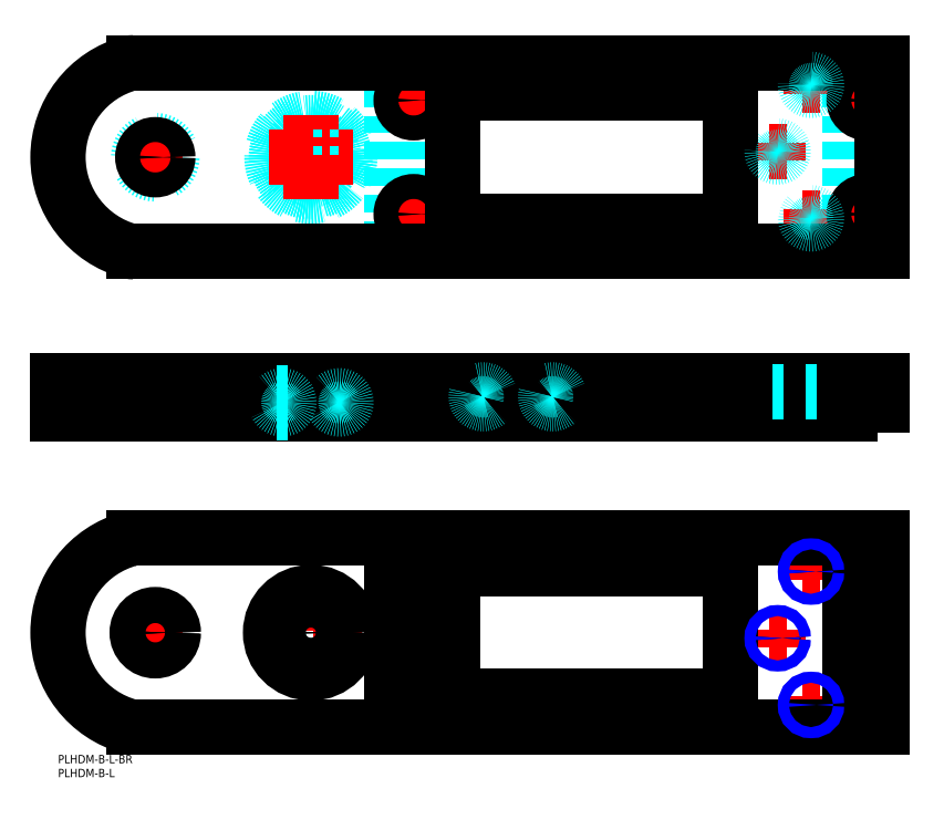
<metadata>
{"format":"dxf","ext":"dxf","renderer":"ezdxf+matplotlib","layout":"modelspace","background":"white","min_lineweight":24,"dpi":150}
</metadata>
<code>
0
SECTION
2
ENTITIES
0
CIRCLE
8
MSM_DASHED
10
91
20
44
30
0
40
12
0
CIRCLE
8
MSM_DASHED
10
35
20
44
30
0
40
4.5
0
CIRCLE
8
MSM_DASHED
10
291
20
23.5
30
0
40
4.5
0
CIRCLE
8
MSM_DASHED
10
128
20
23.5
30
0
40
4.5
0
CIRCLE
8
MSM_DASHED
10
128
20
64.5
30
0
40
4.5
0
CIRCLE
8
MSM_DASHED
10
291
20
64.5
30
0
40
4.5
0
LINE
8
MSM_DASHED
10
180.1
20
10.43
30
0
11
180.1
21
20.57
31
0
0
LINE
8
MSM_DASHED
10
175.9
20
20.57
30
0
11
175.9
21
10.43
31
0
0
LINE
8
MSM_DASHED
10
155.1
20
10.43
30
0
11
155.1
21
20.57
31
0
0
LINE
8
MSM_DASHED
10
150.9
20
20.57
30
0
11
150.9
21
10.43
31
0
0
LINE
8
MSM_DASHED
10
175.9
20
10.43
30
0
11
175.5
21
10
31
0
0
LINE
8
MSM_DASHED
10
180.5
20
10
30
0
11
180.1
21
10.43
31
0
0
LINE
8
MSM_DASHED
10
175.9
20
10.43
30
0
11
180.1
21
10.43
31
0
0
LINE
8
MSM_DASHED
10
150.9
20
10.43
30
0
11
150.5
21
10
31
0
0
LINE
8
MSM_DASHED
10
155.5
20
10
30
0
11
155.1
21
10.43
31
0
0
LINE
8
MSM_DASHED
10
150.9
20
10.43
30
0
11
155.1
21
10.43
31
0
0
LINE
8
MSM_DASHED
10
155.1
20
20.57
30
0
11
155.5
21
21
31
0
0
LINE
8
MSM_DASHED
10
150.5
20
21
30
0
11
150.9
21
20.57
31
0
0
LINE
8
MSM_DASHED
10
150.9
20
20.57
30
0
11
155.1
21
20.57
31
0
0
LINE
8
MSM_DASHED
10
180.1
20
20.57
30
0
11
180.5
21
21
31
0
0
LINE
8
MSM_DASHED
10
175.5
20
21
30
0
11
175.9
21
20.57
31
0
0
LINE
8
MSM_DASHED
10
175.9
20
20.57
30
0
11
180.1
21
20.57
31
0
0
LINE
8
MSM_DASHED
10
155.5
20
10
30
0
11
155.5
21
21
31
0
0
LINE
8
MSM_DASHED
10
150.5
20
10
30
0
11
150.5
21
21
31
0
0
LINE
8
MSM_DASHED
10
180.5
20
10
30
0
11
180.5
21
21
31
0
0
LINE
8
MSM_DASHED
10
175.5
20
10
30
0
11
175.5
21
21
31
0
0
LINE
8
MSM_CENTER
10
283.9
20
23.5
30
0
11
298.1
21
23.5
31
0
0
LINE
8
MSM_CENTER
10
291
20
16.41
30
0
11
291
21
30.59
31
0
0
LINE
8
MSM_CENTER
10
120.9
20
23.5
30
0
11
135.1
21
23.5
31
0
0
LINE
8
MSM_CENTER
10
128
20
16.41
30
0
11
128
21
30.59
31
0
0
LINE
8
MSM_CENTER
10
120.9
20
64.5
30
0
11
135.1
21
64.5
31
0
0
LINE
8
MSM_CENTER
10
128
20
57.41
30
0
11
128
21
71.59
31
0
0
LINE
8
MSM_CENTER
10
283.9
20
64.5
30
0
11
298.1
21
64.5
31
0
0
LINE
8
MSM_CENTER
10
291
20
57.41
30
0
11
291
21
71.59
31
0
0
LINE
8
MSM_CENTER
10
267.9
20
18
30
0
11
274.2
21
18
31
0
0
LINE
8
MSM_CENTER
10
271
20
14.85
30
0
11
271
21
21.15
31
0
0
LINE
8
MSM_CENTER
10
267.9
20
66
30
0
11
274.2
21
66
31
0
0
LINE
8
MSM_CENTER
10
271
20
62.85
30
0
11
271
21
69.15
31
0
0
LINE
8
MSM_CENTER
10
255.9
20
42
30
0
11
262.2
21
42
31
0
0
LINE
8
MSM_CENTER
10
259
20
38.85
30
0
11
259
21
45.15
31
0
0
LINE
8
MSM_CENTER
10
72.73
20
44
30
0
11
109.3
21
44
31
0
0
LINE
8
MSM_CENTER
10
91
20
25.73
30
0
11
91
21
62.27
31
0
0
LINE
8
MSM_CENTER
10
26.81
20
44
30
0
11
43.19
21
44
31
0
0
LINE
8
MSM_CENTER
10
35
20
35.81
30
0
11
35
21
52.19
31
0
0
LINE
8
MSM_CENTER
10
153
20
6.425
30
0
11
153
21
24.58
31
0
0
LINE
8
MSM_CENTER
10
178
20
6.425
30
0
11
178
21
24.58
31
0
0
CIRCLE
8
MSM_CONTINUOUS
10
91
20
44
30
0
40
12.45
0
CIRCLE
8
MSM_CONTINUOUS
10
91
20
44
30
0
40
8.15
0
CIRCLE
8
MSM_CONTINUOUS
10
91
20
44
30
0
40
6
0
CIRCLE
8
MSM_CONTINUOUS
10
91
20
44
30
0
40
14
0
CIRCLE
8
MSM_CONTINUOUS
10
35
20
44
30
0
40
2.65
0
CIRCLE
8
MSM_CONTINUOUS
10
128
20
23.5
30
0
40
2.65
0
CIRCLE
8
MSM_CONTINUOUS
10
128
20
64.5
30
0
40
2.65
0
LINE
8
MSM_CONTINUOUS
10
296.5
20
78
30
0
11
27.32
21
78
31
0
0
LINE
8
MSM_CONTINUOUS
10
296.5
20
10
30
0
11
27.32
21
10
31
0
0
CIRCLE
8
MSM_CONTINUOUS
10
291
20
23.5
30
0
40
2.65
0
CIRCLE
8
MSM_CONTINUOUS
10
291
20
64.5
30
0
40
2.65
0
LINE
8
MSM_CONTINUOUS
10
296.5
20
10
30
0
11
296.5
21
78
31
0
0
CIRCLE
8
MSM_CONTINUOUS
10
271
20
18
30
0
40
1.621
0
CIRCLE
8
MSM_CONTINUOUS
10
259
20
42
30
0
40
1.621
0
CIRCLE
8
MSM_CONTINUOUS
10
35
20
44
30
0
40
6
0
ARC
8
MSM_CONTINUOUS
10
91
20
44
30
0
40
14
50
90
51
0
0
CIRCLE
8
MSM_CONTINUOUS
10
271
20
66
30
0
40
1.621
0
LINE
8
MSM_CONTINUOUS
10
285
20
10
30
0
11
285
21
78
31
0
0
LINE
8
MSM_CONTINUOUS
10
136
20
78
30
0
11
136
21
10
31
0
0
LINE
8
MSM_CONTINUOUS
10
142
20
26
30
0
11
142
21
62
31
0
0
ARC
8
MSM_CONTINUOUS
10
147
20
62
30
0
40
5
50
90
51
180
0
LINE
8
MSM_CONTINUOUS
10
147
20
67
30
0
11
237
21
67
31
0
0
ARC
8
MSM_CONTINUOUS
10
237
20
62
30
0
40
5
50
0
51
90
0
LINE
8
MSM_CONTINUOUS
10
242
20
62
30
0
11
242
21
26
31
0
0
ARC
8
MSM_CONTINUOUS
10
237
20
26
30
0
40
5
50
270
51
0
0
LINE
8
MSM_CONTINUOUS
10
237
20
21
30
0
11
147
21
21
31
0
0
ARC
8
MSM_CONTINUOUS
10
147
20
26
30
0
40
5
50
180
51
270
0
CIRCLE
8
MSM_CONTINUOUS
10
91
20
44
30
0
40
14.5
0
CIRCLE
8
MSM_CONTINUOUS
10
35
20
44
30
0
40
6.5
0
LINE
8
MSM_CONTINUOUS
10
120
20
10
30
0
11
120
21
78
31
0
0
ARC
8
MSM_CONTINUOUS
10
27.32
20
73
30
0
40
5
50
90
51
104.8
0
ARC
8
MSM_CONTINUOUS
10
35
20
44
30
0
40
35
50
104.8
51
255.2
0
ARC
8
MSM_CONTINUOUS
10
27.32
20
15
30
0
40
5
50
255.2
51
270
0
CIRCLE
8
MSM_NARROW
10
259
20
42
30
0
40
2
0
LINE
8
MSM_DASHED
10
85
20
130.6
30
0
11
85
21
123.2
31
0
0
LINE
8
MSM_DASHED
10
97
20
123.2
30
0
11
97
21
130.6
31
0
0
ARC
8
MSM_DASHED
10
84.7
20
130.6
30
0
40
0.3
50
0
51
90
0
ARC
8
MSM_DASHED
10
97.3
20
130.6
30
0
40
0.3
50
90
51
180
0
ARC
8
MSM_DASHED
10
84.7
20
123.2
30
0
40
0.3
50
270
51
0
0
ARC
8
MSM_DASHED
10
97.3
20
123.2
30
0
40
0.3
50
180
51
270
0
LINE
8
MSM_DASHED
10
82.85
20
130.9
30
0
11
82.85
21
130.5
31
0
0
LINE
8
MSM_DASHED
10
99.15
20
130.5
30
0
11
99.15
21
130.9
31
0
0
LINE
8
MSM_DASHED
10
82.85
20
123.3
30
0
11
82.85
21
122.9
31
0
0
LINE
8
MSM_DASHED
10
99.15
20
122.9
30
0
11
99.15
21
123.3
31
0
0
LINE
8
MSM_DASHED
10
103.5
20
130.5
30
0
11
99.15
21
130.5
31
0
0
LINE
8
MSM_DASHED
10
78.55
20
130.9
30
0
11
78.55
21
130.5
31
0
0
LINE
8
MSM_DASHED
10
103.5
20
130.5
30
0
11
103.5
21
130.9
31
0
0
LINE
8
MSM_DASHED
10
103.5
20
123.3
30
0
11
99.15
21
123.3
31
0
0
LINE
8
MSM_DASHED
10
78.55
20
123.3
30
0
11
78.55
21
122.9
31
0
0
LINE
8
MSM_DASHED
10
103.5
20
122.9
30
0
11
103.5
21
123.3
31
0
0
ARC
8
MSM_DASHED
10
77.3
20
130.6
30
0
40
0.3
50
90
51
180
0
ARC
8
MSM_DASHED
10
104.7
20
130.6
30
0
40
0.3
50
0
51
90
0
ARC
8
MSM_DASHED
10
77.3
20
123.2
30
0
40
0.3
50
180
51
270
0
ARC
8
MSM_DASHED
10
104.7
20
123.2
30
0
40
0.3
50
270
51
0
0
LINE
8
MSM_DASHED
10
77
20
130.6
30
0
11
77
21
123.2
31
0
0
LINE
8
MSM_DASHED
10
105
20
123.2
30
0
11
105
21
130.6
31
0
0
CIRCLE
8
MSM_DASHED
10
178
20
128.9
30
0
40
2.067
0
CIRCLE
8
MSM_DASHED
10
153
20
128.9
30
0
40
2.067
0
LINE
8
MSM_DASHED
10
259
20
133.9
30
0
11
257.4
21
133
31
0
0
LINE
8
MSM_DASHED
10
260.6
20
133
30
0
11
259
21
133.9
31
0
0
LINE
8
MSM_DASHED
10
257.4
20
133
30
0
11
257.4
21
123.3
31
0
0
LINE
8
MSM_DASHED
10
260.6
20
123.3
30
0
11
260.6
21
133
31
0
0
LINE
8
MSM_DASHED
10
260.6
20
133
30
0
11
257.4
21
133
31
0
0
LINE
8
MSM_DASHED
10
257.4
20
123.3
30
0
11
257
21
122.9
31
0
0
LINE
8
MSM_DASHED
10
261
20
122.9
30
0
11
260.6
21
123.3
31
0
0
LINE
8
MSM_DASHED
10
260.6
20
123.3
30
0
11
257.4
21
123.3
31
0
0
LINE
8
MSM_DASHED
10
32.35
20
129.4
30
0
11
32.35
21
126.9
31
0
0
LINE
8
MSM_DASHED
10
37.65
20
126.9
30
0
11
37.65
21
129.4
31
0
0
LINE
8
MSM_DASHED
10
30.5
20
134.9
30
0
11
30.5
21
129.4
31
0
0
LINE
8
MSM_DASHED
10
39.5
20
129.4
30
0
11
39.5
21
134.9
31
0
0
LINE
8
MSM_DASHED
10
39.5
20
129.4
30
0
11
30.5
21
129.4
31
0
0
LINE
8
MSM_DASHED
10
29
20
126.9
30
0
11
29
21
123.4
31
0
0
LINE
8
MSM_DASHED
10
41
20
123.4
30
0
11
41
21
126.9
31
0
0
LINE
8
MSM_DASHED
10
41
20
126.9
30
0
11
29
21
126.9
31
0
0
LINE
8
MSM_DASHED
10
29
20
123.4
30
0
11
28.5
21
122.9
31
0
0
LINE
8
MSM_DASHED
10
41.5
20
122.9
30
0
11
41
21
123.4
31
0
0
LINE
8
MSM_DASHED
10
41
20
123.4
30
0
11
29
21
123.4
31
0
0
LINE
8
MSM_DASHED
10
79
20
131.9
30
0
11
79
21
130.9
31
0
0
LINE
8
MSM_DASHED
10
103
20
130.9
30
0
11
103
21
131.9
31
0
0
LINE
8
MSM_DASHED
10
103
20
131.9
30
0
11
79
21
131.9
31
0
0
LINE
8
MSM_DASHED
10
77
20
130.9
30
0
11
77
21
123.4
31
0
0
LINE
8
MSM_DASHED
10
105
20
123.4
30
0
11
105
21
130.9
31
0
0
LINE
8
MSM_DASHED
10
105
20
130.9
30
0
11
77
21
130.9
31
0
0
LINE
8
MSM_DASHED
10
77
20
123.4
30
0
11
76.5
21
122.9
31
0
0
LINE
8
MSM_DASHED
10
105.5
20
122.9
30
0
11
105
21
123.4
31
0
0
LINE
8
MSM_DASHED
10
142
20
134.9
30
0
11
142
21
122.9
31
0
0
LINE
8
MSM_DASHED
10
242
20
134.9
30
0
11
242
21
122.9
31
0
0
LINE
8
MSM_DASHED
10
125.3
20
128.9
30
0
11
125.3
21
125.9
31
0
0
LINE
8
MSM_DASHED
10
130.7
20
125.9
30
0
11
130.7
21
128.9
31
0
0
LINE
8
MSM_DASHED
10
288.3
20
128.9
30
0
11
288.3
21
125.9
31
0
0
LINE
8
MSM_DASHED
10
293.7
20
125.9
30
0
11
293.7
21
128.9
31
0
0
LINE
8
MSM_DASHED
10
271
20
133.9
30
0
11
269.4
21
133
31
0
0
LINE
8
MSM_DASHED
10
272.6
20
133
30
0
11
271
21
133.9
31
0
0
LINE
8
MSM_DASHED
10
269.4
20
133
30
0
11
269.4
21
123.3
31
0
0
LINE
8
MSM_DASHED
10
272.6
20
123.3
30
0
11
272.6
21
133
31
0
0
LINE
8
MSM_DASHED
10
272.6
20
133
30
0
11
269.4
21
133
31
0
0
LINE
8
MSM_DASHED
10
269.4
20
123.3
30
0
11
269
21
122.9
31
0
0
LINE
8
MSM_DASHED
10
273
20
122.9
30
0
11
272.6
21
123.3
31
0
0
LINE
8
MSM_DASHED
10
272.6
20
123.3
30
0
11
269.4
21
123.3
31
0
0
LINE
8
MSM_DASHED
10
123.5
20
134.9
30
0
11
123.5
21
128.9
31
0
0
LINE
8
MSM_DASHED
10
132.5
20
128.9
30
0
11
132.5
21
134.9
31
0
0
LINE
8
MSM_DASHED
10
132.5
20
128.9
30
0
11
123.5
21
128.9
31
0
0
LINE
8
MSM_DASHED
10
286.5
20
134.9
30
0
11
286.5
21
128.9
31
0
0
LINE
8
MSM_DASHED
10
295.5
20
128.9
30
0
11
295.5
21
134.9
31
0
0
LINE
8
MSM_DASHED
10
295.5
20
128.9
30
0
11
286.5
21
128.9
31
0
0
LINE
8
MSM_DASHED
10
261
20
122.9
30
0
11
261
21
130.9
31
0
0
LINE
8
MSM_DASHED
10
260.6
20
131.4
30
0
11
261
21
130.9
31
0
0
LINE
8
MSM_DASHED
10
257
20
122.9
30
0
11
257
21
130.9
31
0
0
LINE
8
MSM_DASHED
10
257.4
20
131.4
30
0
11
257
21
130.9
31
0
0
LINE
8
MSM_DASHED
10
273
20
122.9
30
0
11
273
21
130.9
31
0
0
LINE
8
MSM_DASHED
10
272.6
20
131.4
30
0
11
273
21
130.9
31
0
0
LINE
8
MSM_DASHED
10
269
20
122.9
30
0
11
269
21
130.9
31
0
0
LINE
8
MSM_DASHED
10
269.4
20
131.4
30
0
11
269
21
130.9
31
0
0
LINE
8
MSM_CENTER
10
174.1
20
128.9
30
0
11
181.9
21
128.9
31
0
0
LINE
8
MSM_CENTER
10
178
20
125
30
0
11
178
21
132.8
31
0
0
LINE
8
MSM_CENTER
10
149.1
20
128.9
30
0
11
156.9
21
128.9
31
0
0
LINE
8
MSM_CENTER
10
153
20
125
30
0
11
153
21
132.8
31
0
0
LINE
8
MSM_CENTER
10
35
20
138.8
30
0
11
35
21
119
31
0
0
LINE
8
MSM_CENTER
10
128
20
138.8
30
0
11
128
21
119
31
0
0
LINE
8
MSM_CENTER
10
291
20
135.5
30
0
11
291
21
122.3
31
0
0
LINE
8
MSM_CENTER
10
91
20
134.8
30
0
11
91
21
120
31
0
0
LINE
8
MSM_CENTER
10
259
20
137.4
30
0
11
259
21
119.3
31
0
0
LINE
8
MSM_CENTER
10
271
20
137.4
30
0
11
271
21
119.3
31
0
0
LINE
8
MSM_CONTINUOUS
10
0
20
134.9
30
0
11
0
21
122.9
31
0
0
LINE
8
MSM_CONTINUOUS
10
0
20
122.9
30
0
11
120
21
122.9
31
0
0
LINE
8
MSM_CONTINUOUS
10
285
20
125.9
30
0
11
285
21
122.9
31
0
0
LINE
8
MSM_CONTINUOUS
10
296.5
20
125.9
30
0
11
285
21
125.9
31
0
0
LINE
8
MSM_CONTINUOUS
10
136
20
122.9
30
0
11
285
21
122.9
31
0
0
LINE
8
MSM_CONTINUOUS
10
296.5
20
134.9
30
0
11
296.5
21
125.9
31
0
0
LINE
8
MSM_CONTINUOUS
10
0
20
134.9
30
0
11
296.5
21
134.9
31
0
0
LINE
8
MSM_CONTINUOUS
10
120
20
125.9
30
0
11
120
21
122.9
31
0
0
LINE
8
MSM_CONTINUOUS
10
136
20
125.9
30
0
11
120
21
125.9
31
0
0
LINE
8
MSM_CONTINUOUS
10
136
20
122.9
30
0
11
136
21
125.9
31
0
0
ARC
8
MSM_DASHED
10
153
20
128.9
30
0
40
2.5
50
165
51
105
0
ARC
8
MSM_DASHED
10
178
20
128.9
30
0
40
2.5
50
165
51
105
0
CIRCLE
8
MSM_DASHED
10
91
20
215.1
30
0
40
8.15
0
CIRCLE
8
MSM_DASHED
10
91
20
215.1
30
0
40
12.45
0
CIRCLE
8
MSM_DASHED
10
91
20
215.1
30
0
40
6
0
LINE
8
MSM_DASHED
10
285
20
249.1
30
0
11
285
21
181.1
31
0
0
LINE
8
MSM_DASHED
10
120
20
249.1
30
0
11
120
21
181.1
31
0
0
LINE
8
MSM_DASHED
10
136
20
249.1
30
0
11
136
21
181.1
31
0
0
CIRCLE
8
MSM_DASHED
10
35
20
215.1
30
0
40
6
0
CIRCLE
8
MSM_DASHED
10
91
20
215.1
30
0
40
14
0
LINE
8
MSM_DASHED
10
175.9
20
248.7
30
0
11
175.9
21
238.6
31
0
0
LINE
8
MSM_DASHED
10
180.1
20
238.6
30
0
11
180.1
21
248.7
31
0
0
LINE
8
MSM_DASHED
10
150.9
20
248.7
30
0
11
150.9
21
238.6
31
0
0
LINE
8
MSM_DASHED
10
155.1
20
238.6
30
0
11
155.1
21
248.7
31
0
0
LINE
8
MSM_DASHED
10
155.1
20
248.7
30
0
11
150.9
21
248.7
31
0
0
LINE
8
MSM_DASHED
10
155.1
20
248.7
30
0
11
155.5
21
249.1
31
0
0
LINE
8
MSM_DASHED
10
150.5
20
249.1
30
0
11
150.9
21
248.7
31
0
0
LINE
8
MSM_DASHED
10
180.1
20
248.7
30
0
11
175.9
21
248.7
31
0
0
LINE
8
MSM_DASHED
10
180.1
20
248.7
30
0
11
180.5
21
249.1
31
0
0
LINE
8
MSM_DASHED
10
175.5
20
249.1
30
0
11
175.9
21
248.7
31
0
0
LINE
8
MSM_DASHED
10
155.1
20
238.6
30
0
11
150.9
21
238.6
31
0
0
LINE
8
MSM_DASHED
10
150.9
20
238.6
30
0
11
150.5
21
238.1
31
0
0
LINE
8
MSM_DASHED
10
155.5
20
238.1
30
0
11
155.1
21
238.6
31
0
0
LINE
8
MSM_DASHED
10
180.1
20
238.6
30
0
11
175.9
21
238.6
31
0
0
LINE
8
MSM_DASHED
10
175.9
20
238.6
30
0
11
175.5
21
238.1
31
0
0
LINE
8
MSM_DASHED
10
180.5
20
238.1
30
0
11
180.1
21
238.6
31
0
0
CIRCLE
8
MSM_DASHED
10
91
20
215.1
30
0
40
12
0
CIRCLE
8
MSM_DASHED
10
271
20
241.1
30
0
40
1.621
0
CIRCLE
8
MSM_DASHED
10
259
20
217.1
30
0
40
1.621
0
CIRCLE
8
MSM_DASHED
10
271
20
193.1
30
0
40
1.621
0
LINE
8
MSM_DASHED
10
155.5
20
249.1
30
0
11
155.5
21
238.1
31
0
0
LINE
8
MSM_DASHED
10
150.5
20
249.1
30
0
11
150.5
21
238.1
31
0
0
LINE
8
MSM_DASHED
10
180.5
20
249.1
30
0
11
180.5
21
238.1
31
0
0
LINE
8
MSM_DASHED
10
175.5
20
249.1
30
0
11
175.5
21
238.1
31
0
0
LINE
8
MSM_CENTER
10
75.78
20
215.1
30
0
11
106.2
21
215.1
31
0
0
LINE
8
MSM_CENTER
10
91
20
199.9
30
0
11
91
21
230.3
31
0
0
LINE
8
MSM_CENTER
10
28.18
20
215.1
30
0
11
41.83
21
215.1
31
0
0
LINE
8
MSM_CENTER
10
35
20
208.3
30
0
11
35
21
221.9
31
0
0
LINE
8
MSM_CENTER
10
267.9
20
193.1
30
0
11
274.2
21
193.1
31
0
0
LINE
8
MSM_CENTER
10
271
20
190
30
0
11
271
21
196.3
31
0
0
LINE
8
MSM_CENTER
10
255.9
20
217.1
30
0
11
262.2
21
217.1
31
0
0
LINE
8
MSM_CENTER
10
259
20
214
30
0
11
259
21
220.3
31
0
0
LINE
8
MSM_CENTER
10
267.9
20
241.1
30
0
11
274.2
21
241.1
31
0
0
LINE
8
MSM_CENTER
10
271
20
238
30
0
11
271
21
244.3
31
0
0
LINE
8
MSM_CENTER
10
120.9
20
194.6
30
0
11
135.1
21
194.6
31
0
0
LINE
8
MSM_CENTER
10
128
20
187.5
30
0
11
128
21
201.7
31
0
0
LINE
8
MSM_CENTER
10
283.9
20
194.6
30
0
11
298.1
21
194.6
31
0
0
LINE
8
MSM_CENTER
10
291
20
187.5
30
0
11
291
21
201.7
31
0
0
LINE
8
MSM_CENTER
10
283.9
20
235.6
30
0
11
298.1
21
235.6
31
0
0
LINE
8
MSM_CENTER
10
291
20
228.5
30
0
11
291
21
242.7
31
0
0
LINE
8
MSM_CENTER
10
120.9
20
235.6
30
0
11
135.1
21
235.6
31
0
0
LINE
8
MSM_CENTER
10
128
20
228.5
30
0
11
128
21
242.7
31
0
0
LINE
8
MSM_CENTER
10
153
20
252.7
30
0
11
153
21
234.5
31
0
0
LINE
8
MSM_CENTER
10
178
20
252.7
30
0
11
178
21
234.5
31
0
0
CIRCLE
8
MSM_CONTINUOUS
10
128
20
235.6
30
0
40
2.65
0
CIRCLE
8
MSM_CONTINUOUS
10
291
20
235.6
30
0
40
2.65
0
CIRCLE
8
MSM_CONTINUOUS
10
291
20
194.6
30
0
40
2.65
0
CIRCLE
8
MSM_CONTINUOUS
10
128
20
194.6
30
0
40
2.65
0
CIRCLE
8
MSM_CONTINUOUS
10
35
20
215.1
30
0
40
2.65
0
ARC
8
MSM_CONTINUOUS
10
27.32
20
186.1
30
0
40
5
50
255.2
51
270
0
LINE
8
MSM_CONTINUOUS
10
27.32
20
181.1
30
0
11
296.5
21
181.1
31
0
0
CIRCLE
8
MSM_CONTINUOUS
10
128
20
194.6
30
0
40
4.5
0
ARC
8
MSM_CONTINUOUS
10
35
20
215.1
30
0
40
35
50
104.8
51
255.2
0
CIRCLE
8
MSM_CONTINUOUS
10
291
20
194.6
30
0
40
4.5
0
LINE
8
MSM_CONTINUOUS
10
147
20
192.1
30
0
11
237
21
192.1
31
0
0
LINE
8
MSM_CONTINUOUS
10
296.5
20
181.1
30
0
11
296.5
21
249.1
31
0
0
CIRCLE
8
MSM_CONTINUOUS
10
291
20
235.6
30
0
40
4.5
0
CIRCLE
8
MSM_CONTINUOUS
10
128
20
235.6
30
0
40
4.5
0
CIRCLE
8
MSM_CONTINUOUS
10
35
20
215.1
30
0
40
4.5
0
LINE
8
MSM_CONTINUOUS
10
142
20
233.1
30
0
11
142
21
197.1
31
0
0
ARC
8
MSM_CONTINUOUS
10
147
20
233.1
30
0
40
5
50
90
51
180
0
LINE
8
MSM_CONTINUOUS
10
237
20
238.1
30
0
11
147
21
238.1
31
0
0
ARC
8
MSM_CONTINUOUS
10
237
20
233.1
30
0
40
5
50
0
51
90
0
LINE
8
MSM_CONTINUOUS
10
242
20
197.1
30
0
11
242
21
233.1
31
0
0
ARC
8
MSM_CONTINUOUS
10
237
20
197.1
30
0
40
5
50
270
51
0
0
ARC
8
MSM_CONTINUOUS
10
147
20
197.1
30
0
40
5
50
180
51
270
0
ARC
8
MSM_CONTINUOUS
10
27.32
20
244.1
30
0
40
5
50
90
51
104.8
0
LINE
8
MSM_CONTINUOUS
10
296.5
20
249.1
30
0
11
27.32
21
249.1
31
0
0
CIRCLE
8
MSM_NARROW
10
271
20
18
30
0
40
2
0
CIRCLE
8
MSM_NARROW
10
271
20
66
30
0
40
2
0
CIRCLE
8
MSM_DASHED
10
271
20
193.1
30
0
40
2
0
CIRCLE
8
MSM_DASHED
10
259
20
217.1
30
0
40
2
0
CIRCLE
8
MSM_DASHED
10
271
20
241.1
30
0
40
2
0
CIRCLE
8
MSM_DASHED
10
80.75
20
126.9
30
0
40
2.381
0
CIRCLE
8
MSM_DASHED
10
101.2
20
126.9
30
0
40
2.381
0
LINE
8
MSM_DASHED
10
257
20
130.9
30
0
11
261
21
130.9
31
0
0
LINE
8
MSM_DASHED
10
269
20
130.9
30
0
11
273
21
130.9
31
0
0
LINE
8
MSM_DASHED
10
82.85
20
123.3
30
0
11
78.55
21
123.3
31
0
0
LINE
8
MSM_DASHED
10
82.85
20
130.5
30
0
11
78.55
21
130.5
31
0
0
TEXT
8
MSM_PART_NUMBER
10
0
20
-8
30
0
40
3
1
PLHDM-B-L
0
TEXT
8
MSM_PART_NUMBER
10
0
20
-3
30
0
40
3
1
PLHDM-B-L-BR
0
VIEWPORT
8
0
10
143.5
20
98.2
30
0
40
384.6
41
222.2
68
     1
69
     1
0
VIEWPORT
8
MSM_DIMENSION
10
143.4
20
98.18
30
0
40
229.5
41
157.1
68
     2
69
     2
0
ENDSEC
0
EOF

</code>
